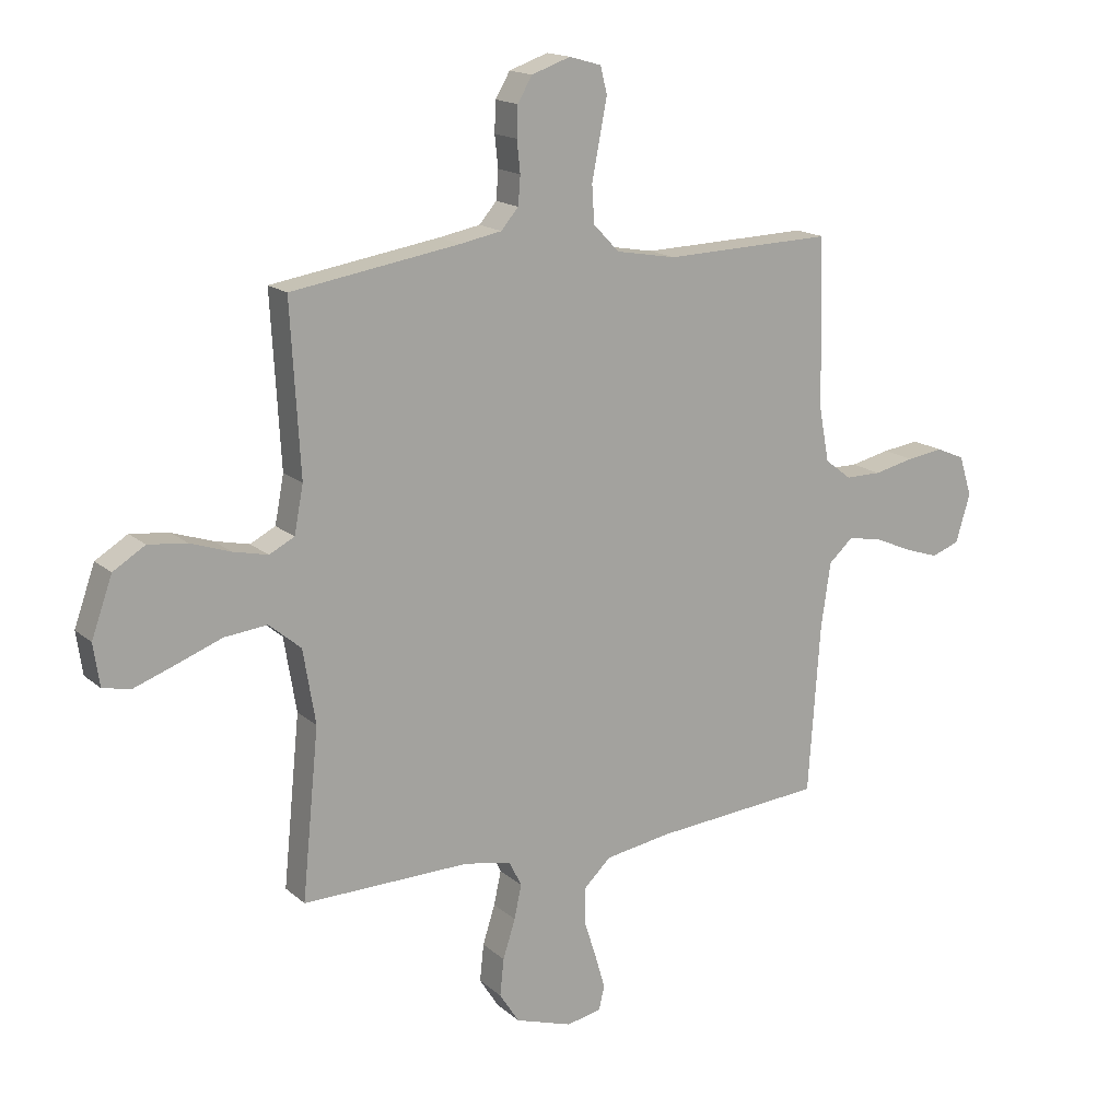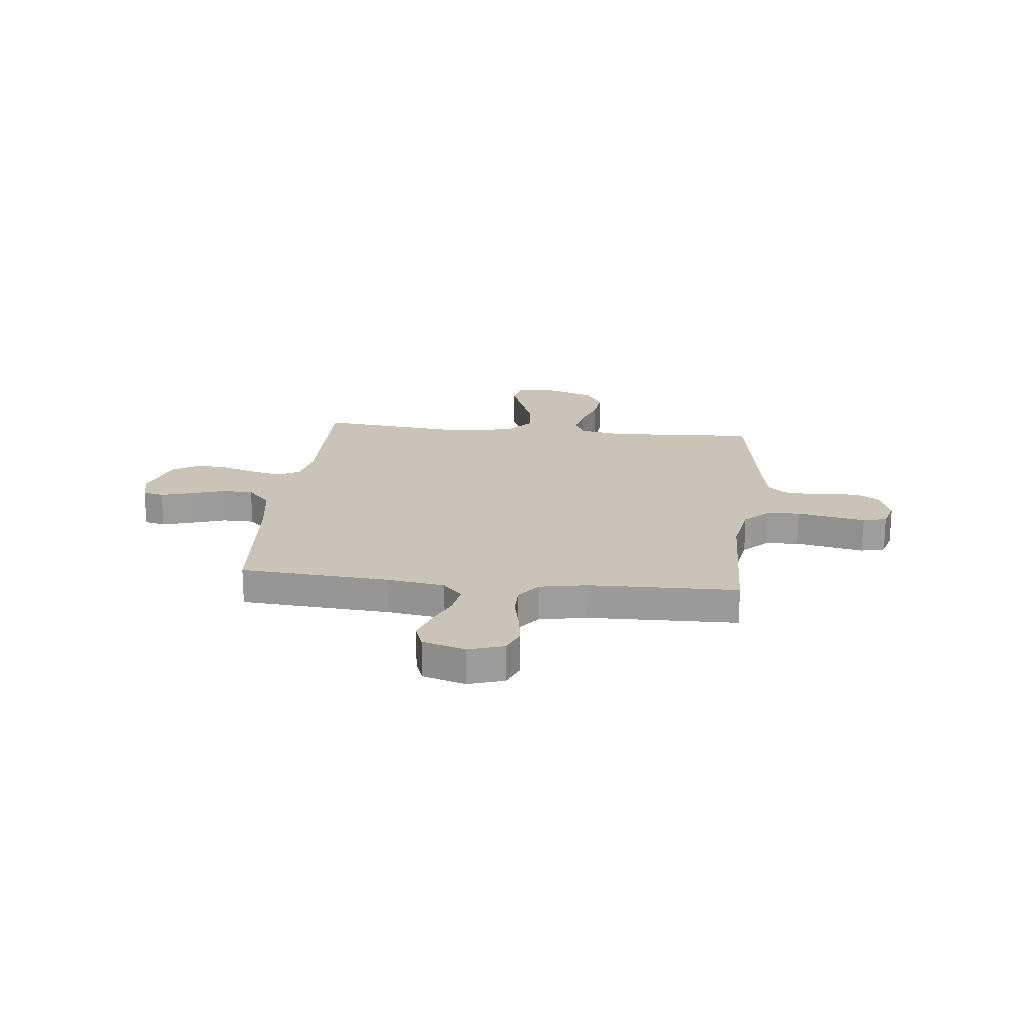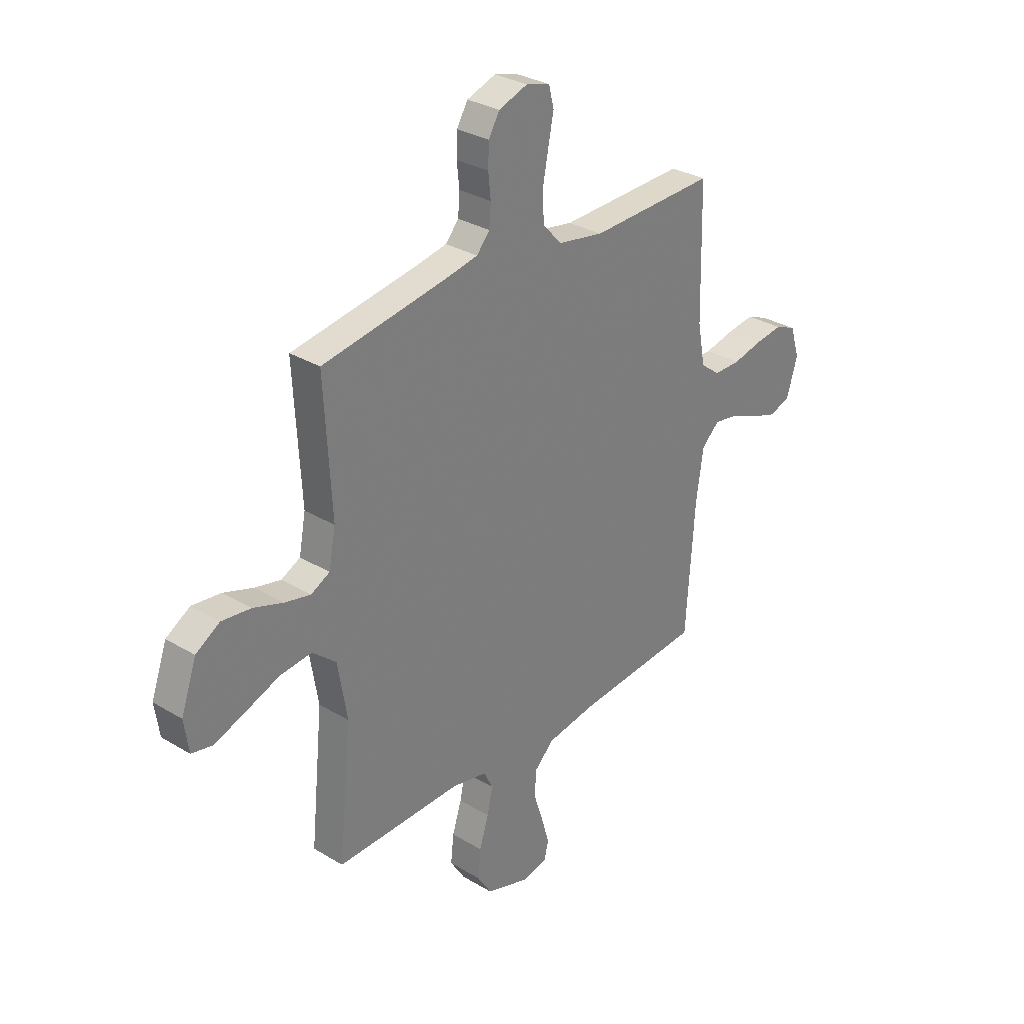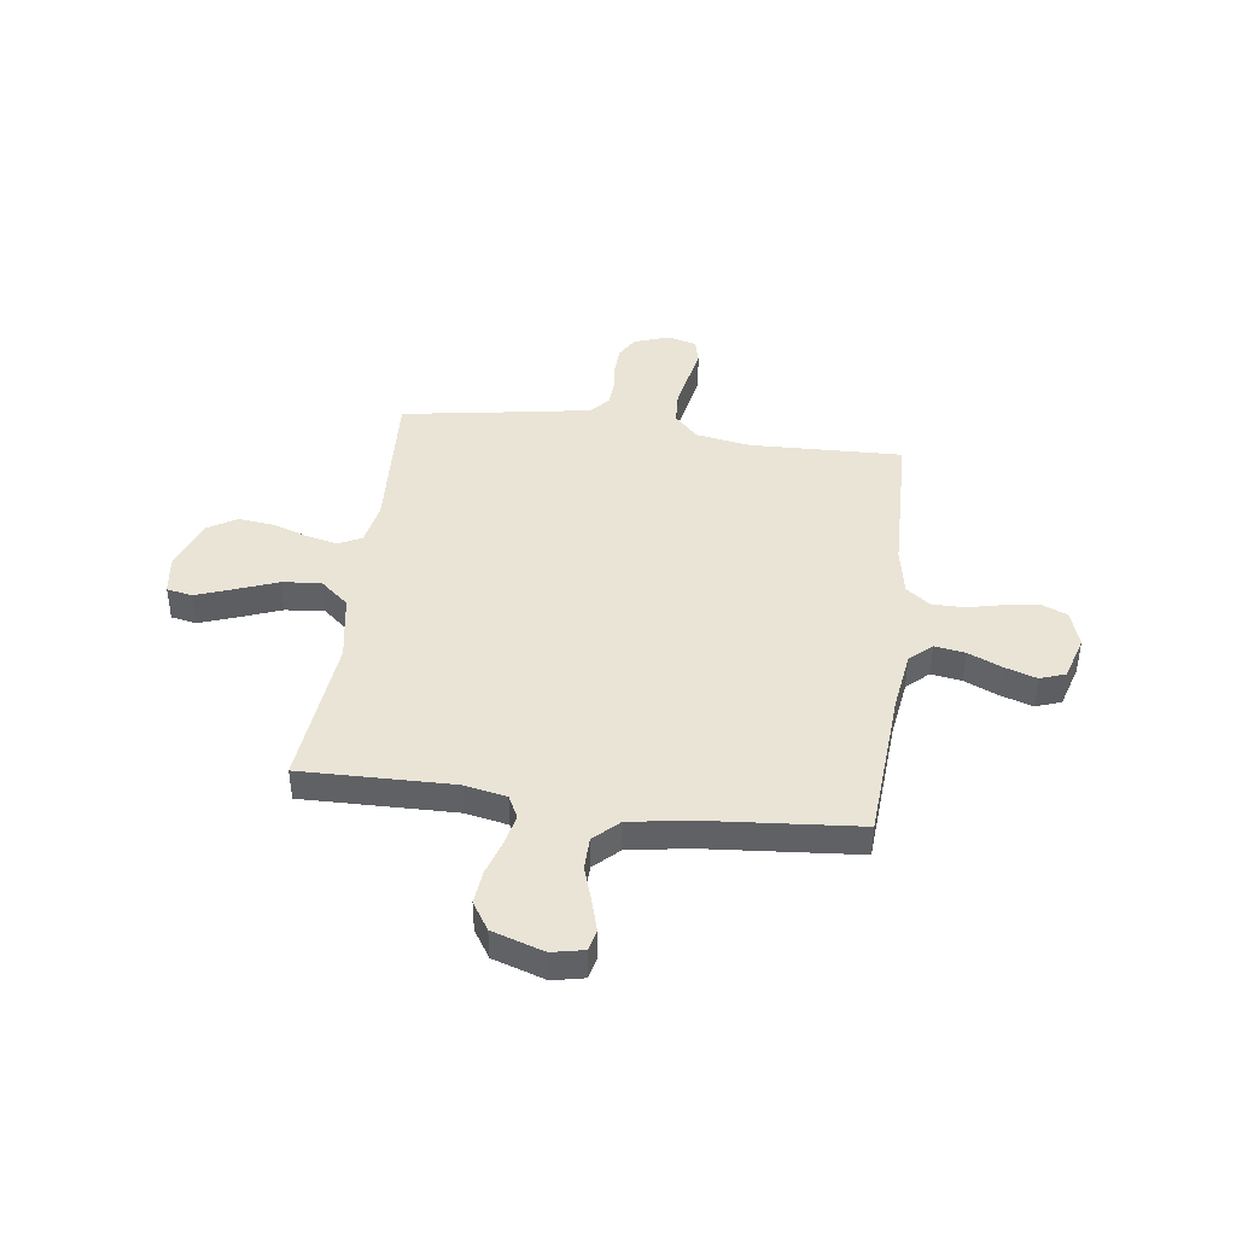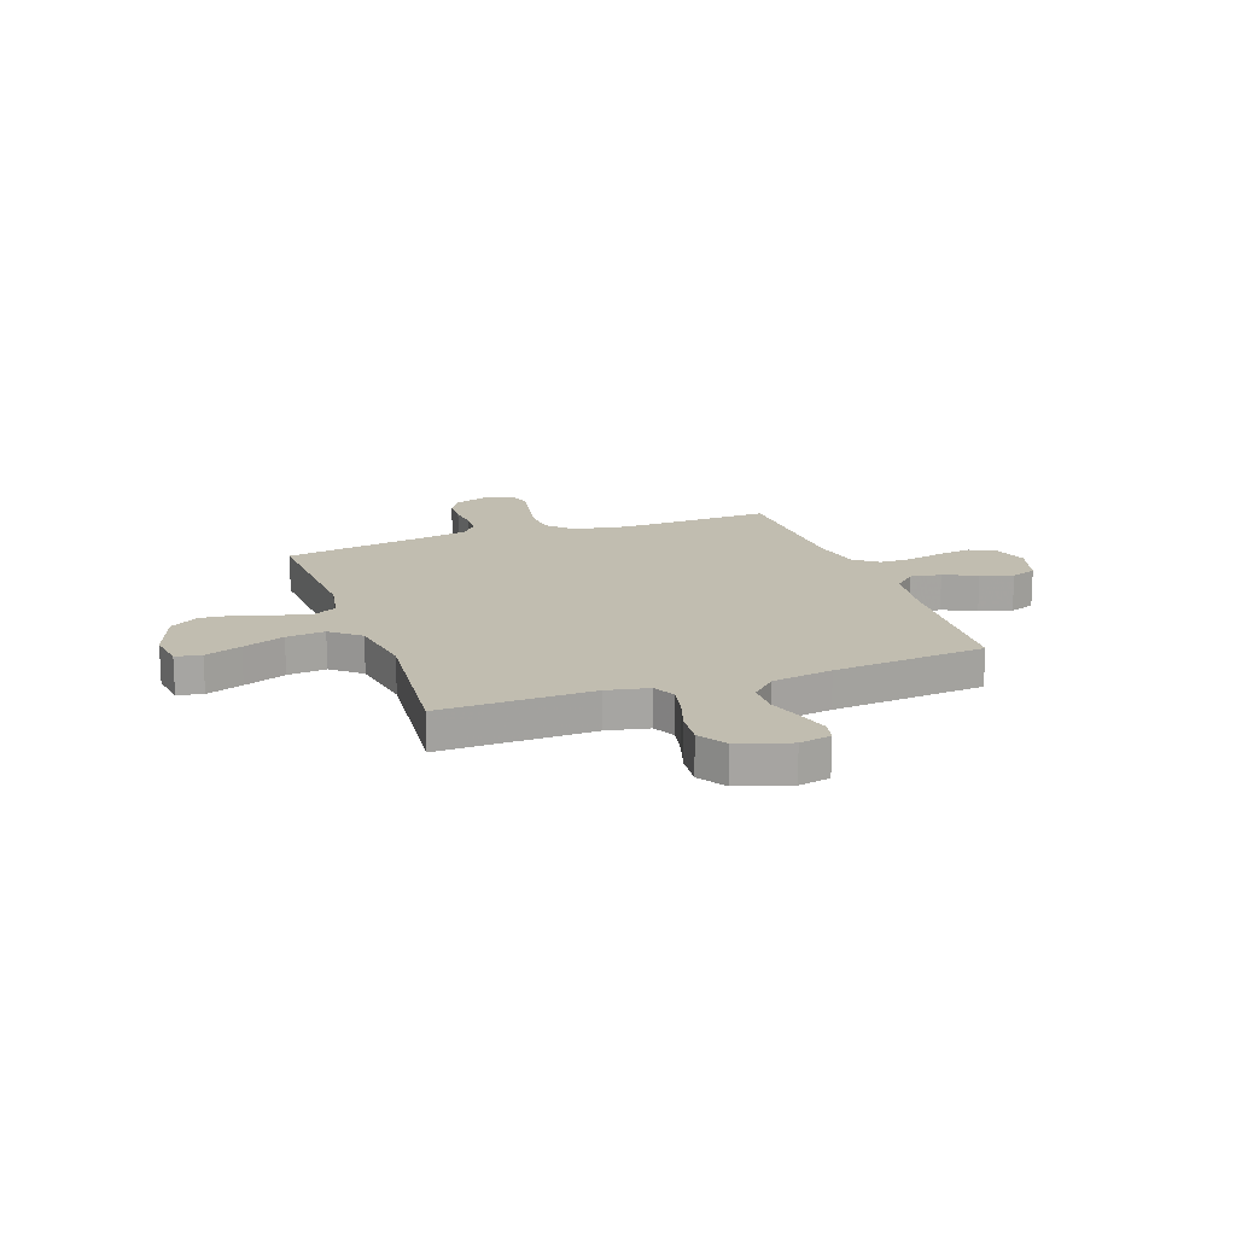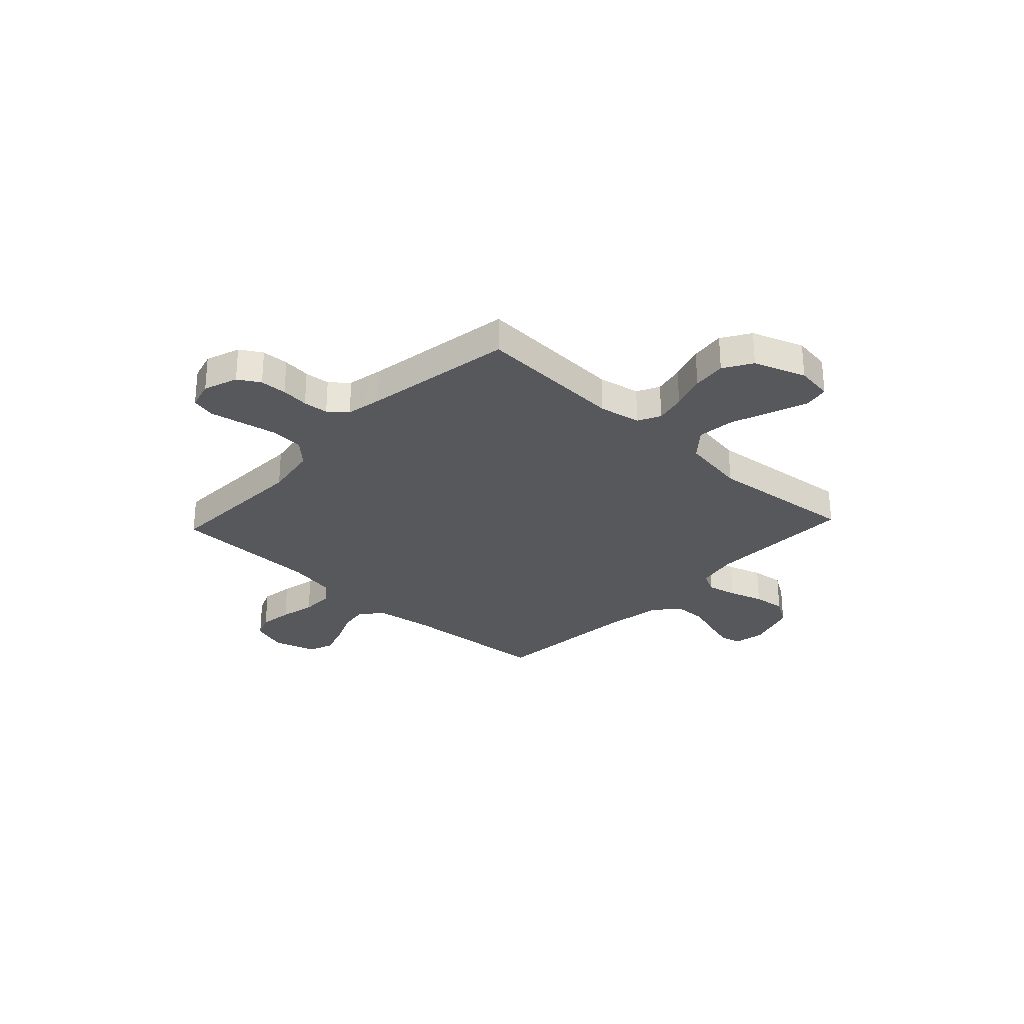
<metadata>
{"format":"obj","ext":"obj","renderer":"f3d","projection":"perspective","resolution":1024,"background":"white","views":[{"elev":16.2,"azim":149.0,"up":"+Z"},{"elev":19.9,"azim":-83.8,"up":"+Y"},{"elev":30.6,"azim":131.0,"up":"+Z"},{"elev":42.5,"azim":-172.5,"up":"+Y"},{"elev":16.7,"azim":160.3,"up":"+Y"},{"elev":-28.7,"azim":46.9,"up":"+Y"}]}
</metadata>
<code>
v 0.5 0.07 -0.5
v 0.2 0.07 -0.495
v 0.117 0.07 -0.512
v 0.095 0.07 -0.556
v 0.108 0.07 -0.616
v 0.13 0.07 -0.685
v 0.137 0.07 -0.751
v 0.102 0.07 -0.806
v 0 0.07 -0.839
v -0.062 0.07 -0.826
v -0.072 0.07 -0.784
v -0.054 0.07 -0.722
v -0.032 0.07 -0.654
v -0.033 0.07 -0.59
v -0.081 0.07 -0.544
v -0.2 0.07 -0.525
v -0.5 0.07 -0.5
v -0.521 0.07 -0.2
v -0.538 0.07 -0.083
v -0.581 0.07 -0.044
v -0.641 0.07 -0.054
v -0.707 0.07 -0.083
v -0.77 0.07 -0.104
v -0.82 0.07 -0.086
v -0.846 0.07 0
v -0.823 0.07 0.072
v -0.773 0.07 0.093
v -0.707 0.07 0.084
v -0.636 0.07 0.068
v -0.572 0.07 0.068
v -0.525 0.07 0.104
v -0.507 0.07 0.2
v -0.5 0.07 0.5
v -0.2 0.07 0.491
v -0.092 0.07 0.51
v -0.046 0.07 0.558
v -0.042 0.07 0.625
v -0.056 0.07 0.697
v -0.069 0.07 0.763
v -0.057 0.07 0.811
v 0 0.07 0.827
v 0.069 0.07 0.803
v 0.095 0.07 0.759
v 0.097 0.07 0.705
v 0.091 0.07 0.649
v 0.095 0.07 0.598
v 0.126 0.07 0.562
v 0.2 0.07 0.548
v 0.5 0.07 0.5
v 0.483 0.07 0.2
v 0.499 0.07 0.116
v 0.544 0.07 0.093
v 0.606 0.07 0.107
v 0.677 0.07 0.131
v 0.746 0.07 0.139
v 0.803 0.07 0.104
v 0.84 0.07 0
v 0.829 0.07 -0.075
v 0.779 0.07 -0.085
v 0.707 0.07 -0.059
v 0.625 0.07 -0.028
v 0.549 0.07 -0.02
v 0.492 0.07 -0.068
v 0.47 0.07 -0.2
v 0.5 0 -0.5
v 0.2 0 -0.495
v 0.117 0 -0.512
v 0.095 0 -0.556
v 0.108 0 -0.616
v 0.13 0 -0.685
v 0.137 0 -0.751
v 0.102 0 -0.806
v 0 0 -0.839
v -0.062 0 -0.826
v -0.072 0 -0.784
v -0.054 0 -0.722
v -0.032 0 -0.654
v -0.033 0 -0.59
v -0.081 0 -0.544
v -0.2 0 -0.525
v -0.5 0 -0.5
v -0.521 0 -0.2
v -0.538 0 -0.083
v -0.581 0 -0.044
v -0.641 0 -0.054
v -0.707 0 -0.083
v -0.77 0 -0.104
v -0.82 0 -0.086
v -0.846 0 0
v -0.823 0 0.072
v -0.773 0 0.093
v -0.707 0 0.084
v -0.636 0 0.068
v -0.572 0 0.068
v -0.525 0 0.104
v -0.507 0 0.2
v -0.5 0 0.5
v -0.2 0 0.491
v -0.092 0 0.51
v -0.046 0 0.558
v -0.042 0 0.625
v -0.056 0 0.697
v -0.069 0 0.763
v -0.057 0 0.811
v 0 0 0.827
v 0.069 0 0.803
v 0.095 0 0.759
v 0.097 0 0.705
v 0.091 0 0.649
v 0.095 0 0.598
v 0.126 0 0.562
v 0.2 0 0.548
v 0.5 0 0.5
v 0.483 0 0.2
v 0.499 0 0.116
v 0.544 0 0.093
v 0.606 0 0.107
v 0.677 0 0.131
v 0.746 0 0.139
v 0.803 0 0.104
v 0.84 0 0
v 0.829 0 -0.075
v 0.779 0 -0.085
v 0.707 0 -0.059
v 0.625 0 -0.028
v 0.549 0 -0.02
v 0.492 0 -0.068
v 0.47 0 -0.2
f 58 59 60 61
f 56 57 58 61
f 56 61 62
f 53 54 55 56
f 52 53 56 62
f 51 52 62 63
f 48 49 50
f 47 48 50 51
f 46 47 51 63
f 42 43 44 45
f 42 45 46
f 41 42 46
f 38 39 40 41
f 37 38 41 46
f 36 37 46 63
f 32 33 34
f 31 32 34 35
f 26 27 28 29
f 24 25 26 29
f 24 29 30
f 21 22 23 24
f 21 24 30
f 20 21 30 31
f 16 17 18
f 15 16 18 19
f 14 15 19
f 10 11 12 13
f 8 9 10 13
f 8 13 14
f 5 6 7 8
f 4 5 8 14
f 3 4 14 19
f 64 1 2
f 35 36 63 64
f 20 31 35 64
f 19 20 64
f 2 3 19 64
f 125 124 123 122
f 125 122 121 120
f 126 125 120
f 120 119 118 117
f 126 120 117 116
f 127 126 116 115
f 114 113 112
f 115 114 112 111
f 127 115 111 110
f 109 108 107 106
f 110 109 106
f 110 106 105
f 105 104 103 102
f 110 105 102 101
f 127 110 101 100
f 98 97 96
f 99 98 96 95
f 93 92 91 90
f 93 90 89 88
f 94 93 88
f 88 87 86 85
f 94 88 85
f 95 94 85 84
f 82 81 80
f 83 82 80 79
f 83 79 78
f 77 76 75 74
f 77 74 73 72
f 78 77 72
f 72 71 70 69
f 78 72 69 68
f 83 78 68 67
f 66 65 128
f 128 127 100 99
f 128 99 95 84
f 128 84 83
f 128 83 67 66
f 1 65 66 2
f 2 66 67 3
f 3 67 68 4
f 4 68 69 5
f 5 69 70 6
f 6 70 71 7
f 7 71 72 8
f 8 72 73 9
f 9 73 74 10
f 10 74 75 11
f 11 75 76 12
f 12 76 77 13
f 13 77 78 14
f 14 78 79 15
f 15 79 80 16
f 16 80 81 17
f 17 81 82 18
f 18 82 83 19
f 19 83 84 20
f 20 84 85 21
f 21 85 86 22
f 22 86 87 23
f 23 87 88 24
f 24 88 89 25
f 25 89 90 26
f 26 90 91 27
f 27 91 92 28
f 28 92 93 29
f 29 93 94 30
f 30 94 95 31
f 31 95 96 32
f 32 96 97 33
f 33 97 98 34
f 34 98 99 35
f 35 99 100 36
f 36 100 101 37
f 37 101 102 38
f 38 102 103 39
f 39 103 104 40
f 40 104 105 41
f 41 105 106 42
f 42 106 107 43
f 43 107 108 44
f 44 108 109 45
f 45 109 110 46
f 46 110 111 47
f 47 111 112 48
f 48 112 113 49
f 49 113 114 50
f 50 114 115 51
f 51 115 116 52
f 52 116 117 53
f 53 117 118 54
f 54 118 119 55
f 55 119 120 56
f 56 120 121 57
f 57 121 122 58
f 58 122 123 59
f 59 123 124 60
f 60 124 125 61
f 61 125 126 62
f 62 126 127 63
f 63 127 128 64
f 64 128 65 1

</code>
